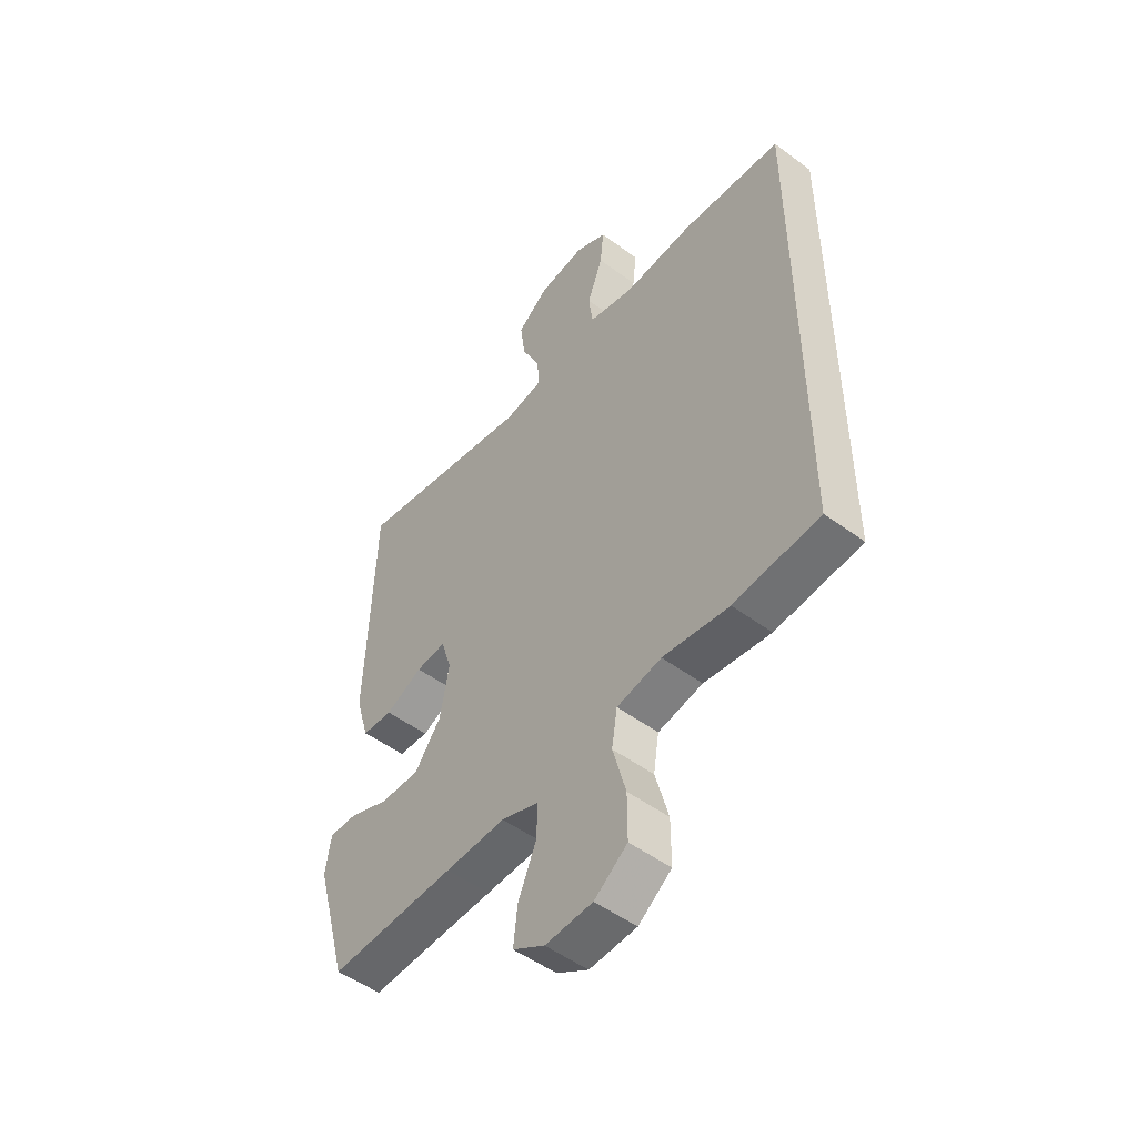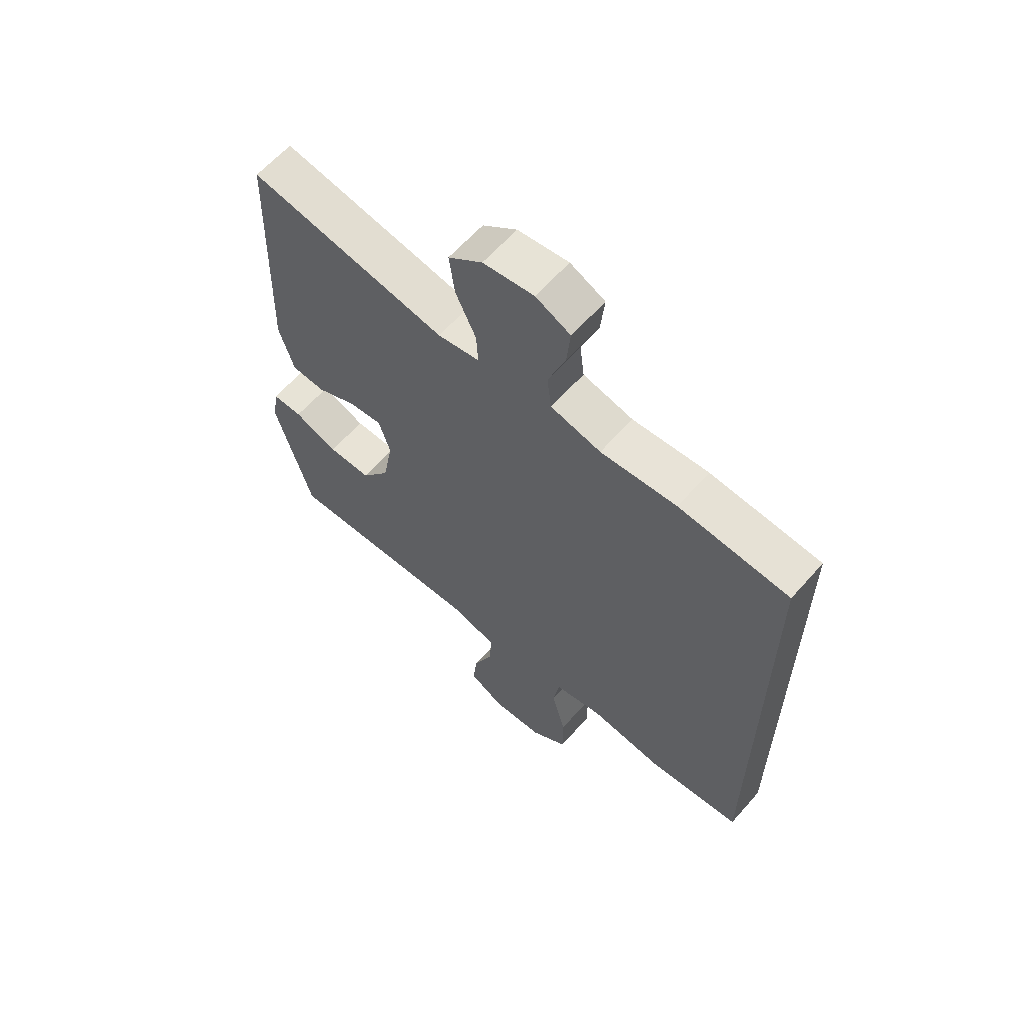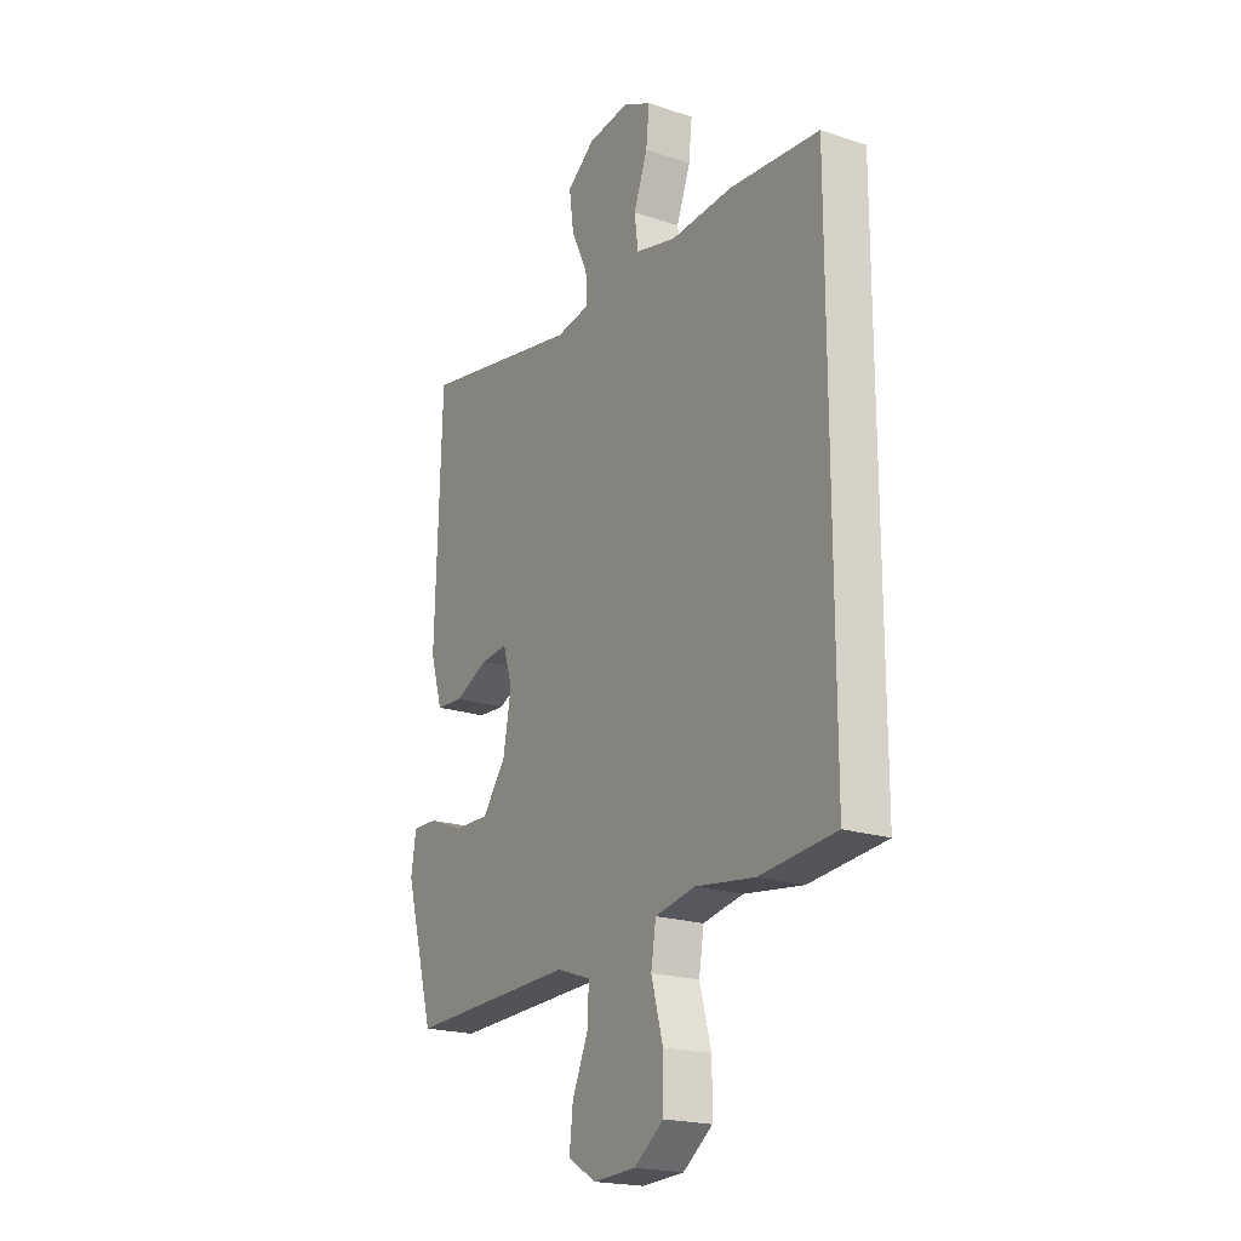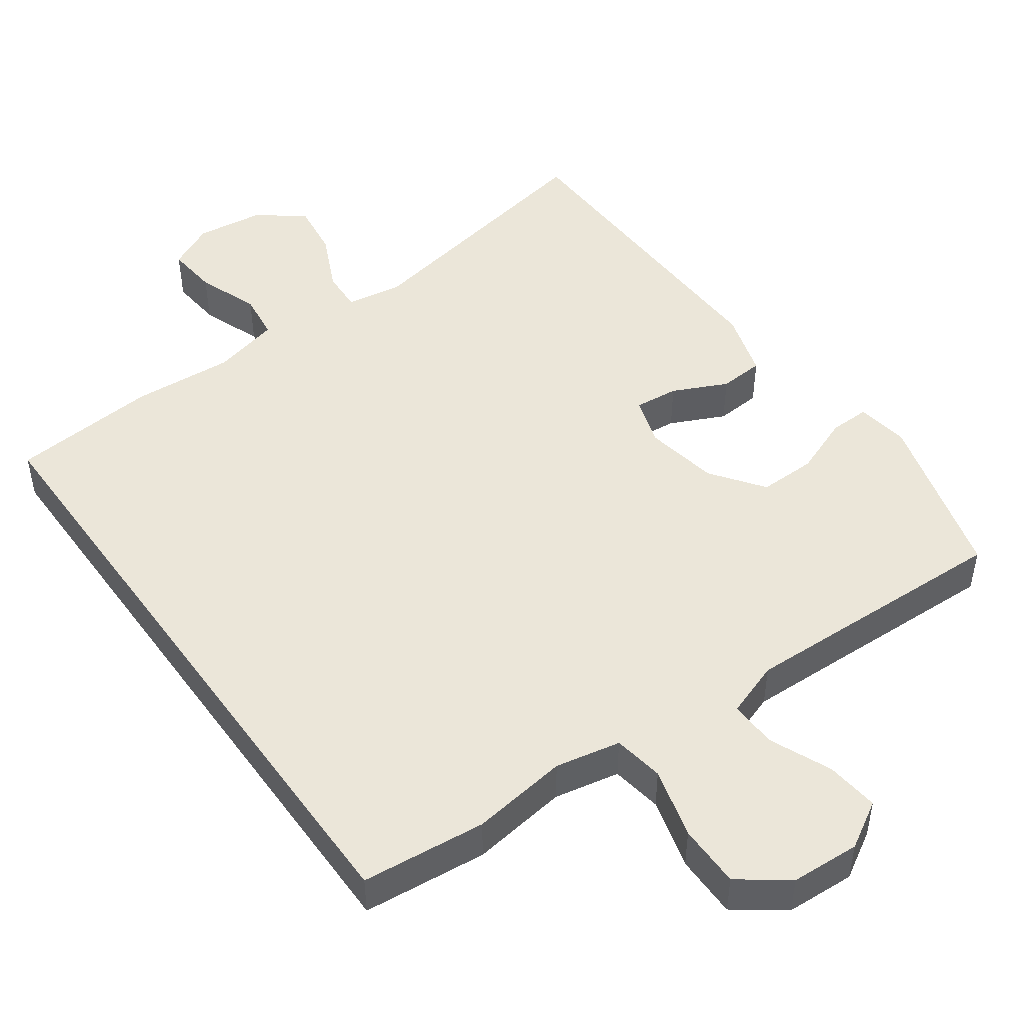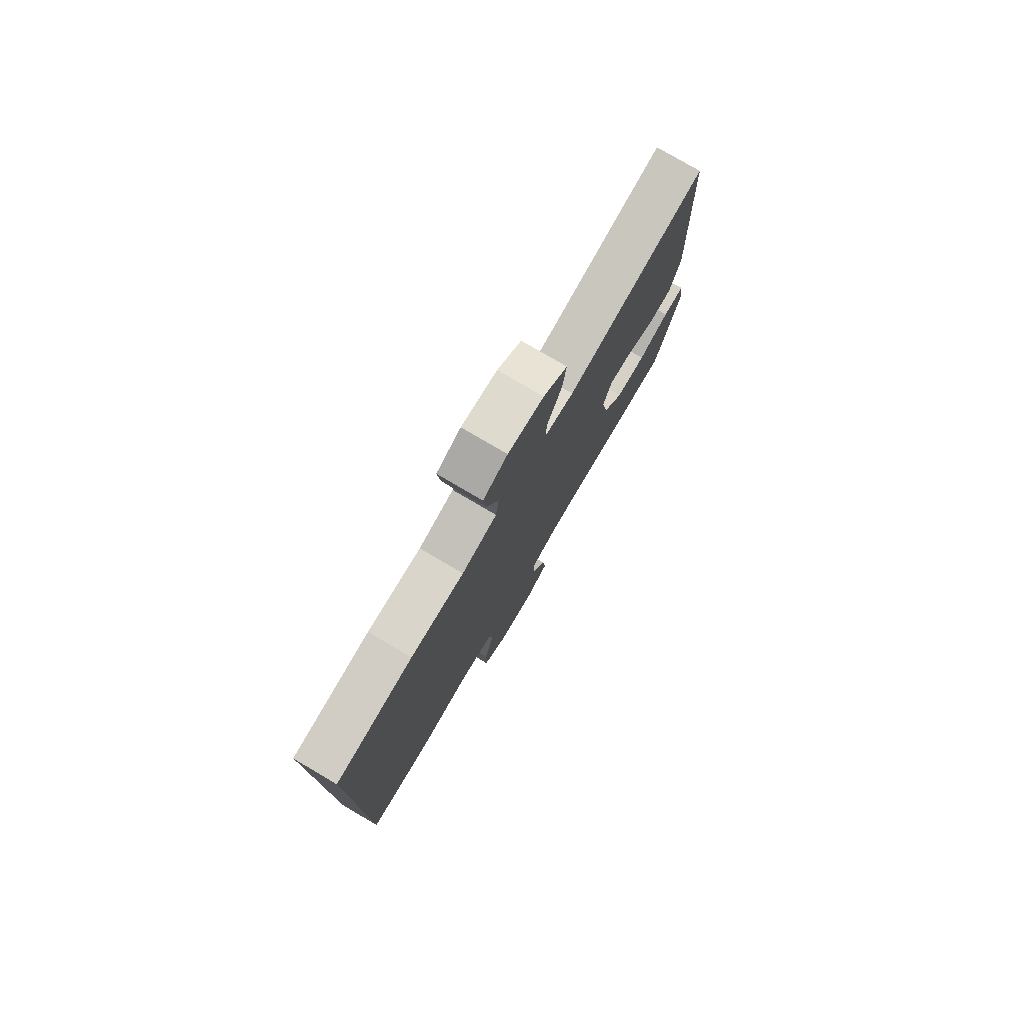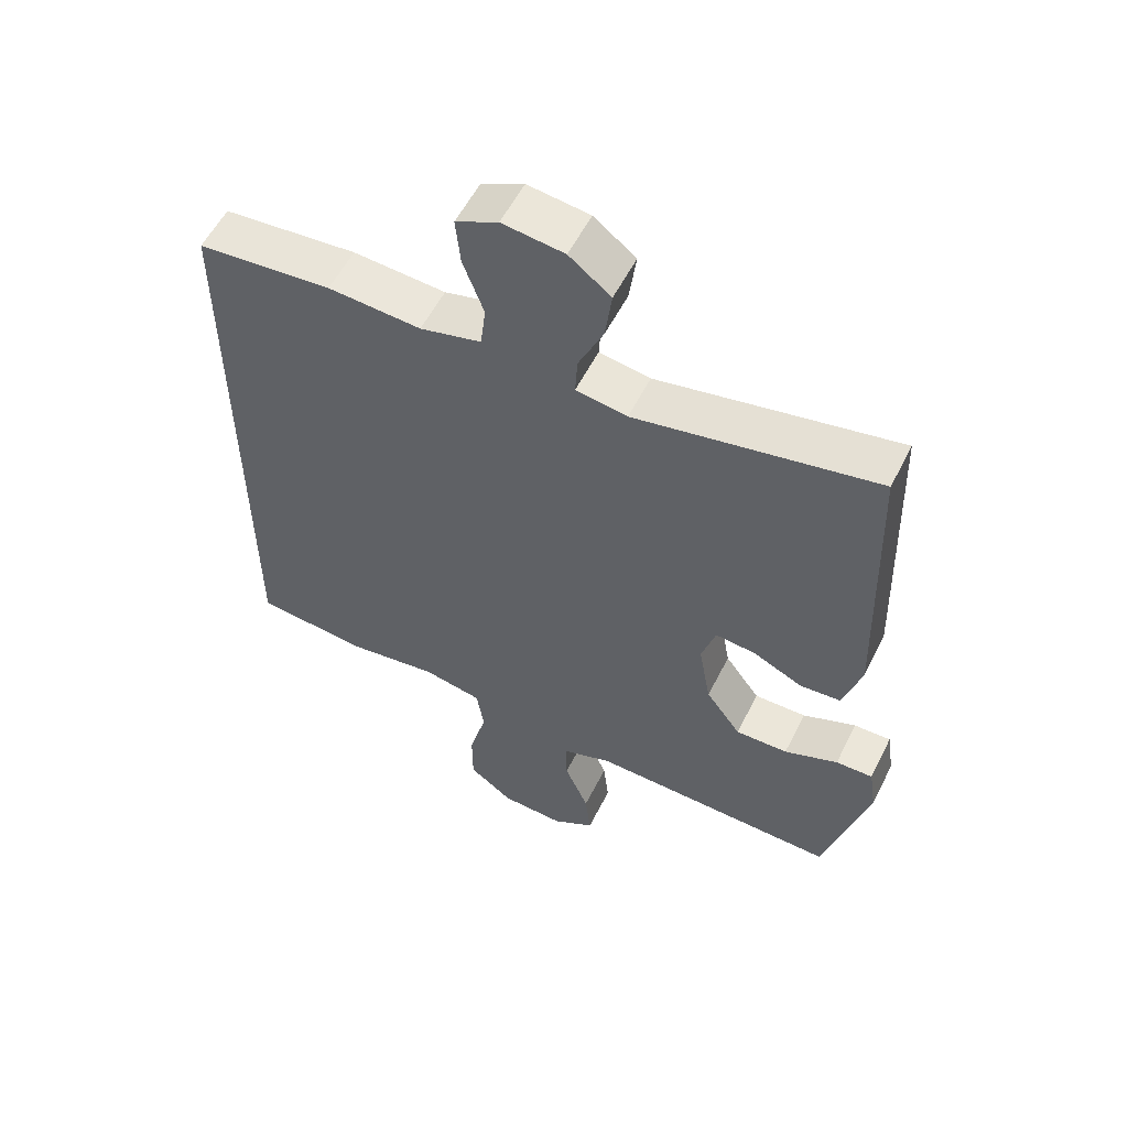
<metadata>
{"format":"obj","ext":"obj","renderer":"f3d","projection":"perspective","resolution":1024,"background":"white","views":[{"elev":-50.4,"azim":50.9,"up":"+Z"},{"elev":62.3,"azim":41.3,"up":"+Z"},{"elev":-20.2,"azim":58.8,"up":"+Z"},{"elev":48.3,"azim":144.3,"up":"+Y"},{"elev":78.3,"azim":120.4,"up":"+Z"},{"elev":56.1,"azim":-153.6,"up":"+Z"}]}
</metadata>
<code>
v 0.5 0.07 0.442
v 0.5 0.07 -0.449
v 0.33 0.07 -0.466
v 0.198 0.07 -0.448
v 0.109 0.07 -0.466
v 0.098 0.07 -0.535
v 0.124 0.07 -0.631
v 0.124 0.07 -0.717
v 0.058 0.07 -0.766
v -0.036 0.07 -0.771
v -0.099 0.07 -0.734
v -0.091 0.07 -0.662
v -0.055 0.07 -0.578
v -0.053 0.07 -0.513
v -0.128 0.07 -0.487
v -0.248 0.07 -0.491
v -0.5 0.07 -0.5
v -0.565 0.07 -0.267
v -0.554 0.07 -0.195
v -0.499 0.07 -0.196
v -0.419 0.07 -0.227
v -0.341 0.07 -0.228
v -0.289 0.07 -0.157
v -0.271 0.07 -0.057
v -0.292 0.07 0.01
v -0.352 0.07 0.004
v -0.426 0.07 -0.031
v -0.487 0.07 -0.027
v -0.514 0.07 0.063
v -0.5 0.07 0.5
v -0.142 0.07 0.434
v -0.066 0.07 0.447
v -0.069 0.07 0.503
v -0.106 0.07 0.582
v -0.116 0.07 0.657
v -0.054 0.07 0.705
v 0.038 0.07 0.717
v 0.101 0.07 0.687
v 0.094 0.07 0.617
v 0.063 0.07 0.534
v 0.071 0.07 0.47
v 0.162 0.07 0.448
v 0.3 0.07 0.458
v 0.5 0 0.442
v 0.5 0 -0.449
v 0.33 0 -0.466
v 0.198 0 -0.448
v 0.109 0 -0.466
v 0.098 0 -0.535
v 0.124 0 -0.631
v 0.124 0 -0.717
v 0.058 0 -0.766
v -0.036 0 -0.771
v -0.099 0 -0.734
v -0.091 0 -0.662
v -0.055 0 -0.578
v -0.053 0 -0.513
v -0.128 0 -0.487
v -0.248 0 -0.491
v -0.5 0 -0.5
v -0.565 0 -0.267
v -0.554 0 -0.195
v -0.499 0 -0.196
v -0.419 0 -0.227
v -0.341 0 -0.228
v -0.289 0 -0.157
v -0.271 0 -0.057
v -0.292 0 0.01
v -0.352 0 0.004
v -0.426 0 -0.031
v -0.487 0 -0.027
v -0.514 0 0.063
v -0.5 0 0.5
v -0.142 0 0.434
v -0.066 0 0.447
v -0.069 0 0.503
v -0.106 0 0.582
v -0.116 0 0.657
v -0.054 0 0.705
v 0.038 0 0.717
v 0.101 0 0.687
v 0.094 0 0.617
v 0.063 0 0.534
v 0.071 0 0.47
v 0.162 0 0.448
v 0.3 0 0.458
f 2 3 4
f 1 2 4
f 43 1 4
f 42 43 4
f 41 42 4 5
f 40 41 5 6
f 38 39 40
f 37 38 40
f 36 37 40
f 35 36 40
f 34 35 40
f 33 34 40
f 32 33 40 6
f 31 32 6
f 29 30 31
f 28 29 31
f 27 28 31
f 26 27 31
f 25 26 31
f 24 25 31 6
f 6 7 8
f 24 6 8
f 23 24 8
f 19 20 21
f 18 19 21
f 17 18 21
f 16 17 21
f 15 16 21 22
f 14 15 22 23
f 11 12 13
f 10 11 13
f 9 10 13
f 8 9 13
f 8 13 14
f 8 14 23
f 47 46 45
f 47 45 44
f 47 44 86
f 47 86 85
f 48 47 85 84
f 49 48 84 83
f 83 82 81
f 83 81 80
f 83 80 79
f 83 79 78
f 83 78 77
f 83 77 76
f 49 83 76 75
f 49 75 74
f 74 73 72
f 74 72 71
f 74 71 70
f 74 70 69
f 74 69 68
f 49 74 68 67
f 51 50 49
f 51 49 67
f 51 67 66
f 64 63 62
f 64 62 61
f 64 61 60
f 64 60 59
f 65 64 59 58
f 66 65 58 57
f 56 55 54
f 56 54 53
f 56 53 52
f 56 52 51
f 57 56 51
f 66 57 51
f 1 44 45 2
f 2 45 46 3
f 3 46 47 4
f 4 47 48 5
f 5 48 49 6
f 6 49 50 7
f 7 50 51 8
f 8 51 52 9
f 9 52 53 10
f 10 53 54 11
f 11 54 55 12
f 12 55 56 13
f 13 56 57 14
f 14 57 58 15
f 15 58 59 16
f 16 59 60 17
f 17 60 61 18
f 18 61 62 19
f 19 62 63 20
f 20 63 64 21
f 21 64 65 22
f 22 65 66 23
f 23 66 67 24
f 24 67 68 25
f 25 68 69 26
f 26 69 70 27
f 27 70 71 28
f 28 71 72 29
f 29 72 73 30
f 30 73 74 31
f 31 74 75 32
f 32 75 76 33
f 33 76 77 34
f 34 77 78 35
f 35 78 79 36
f 36 79 80 37
f 37 80 81 38
f 38 81 82 39
f 39 82 83 40
f 40 83 84 41
f 41 84 85 42
f 42 85 86 43
f 43 86 44 1

</code>
